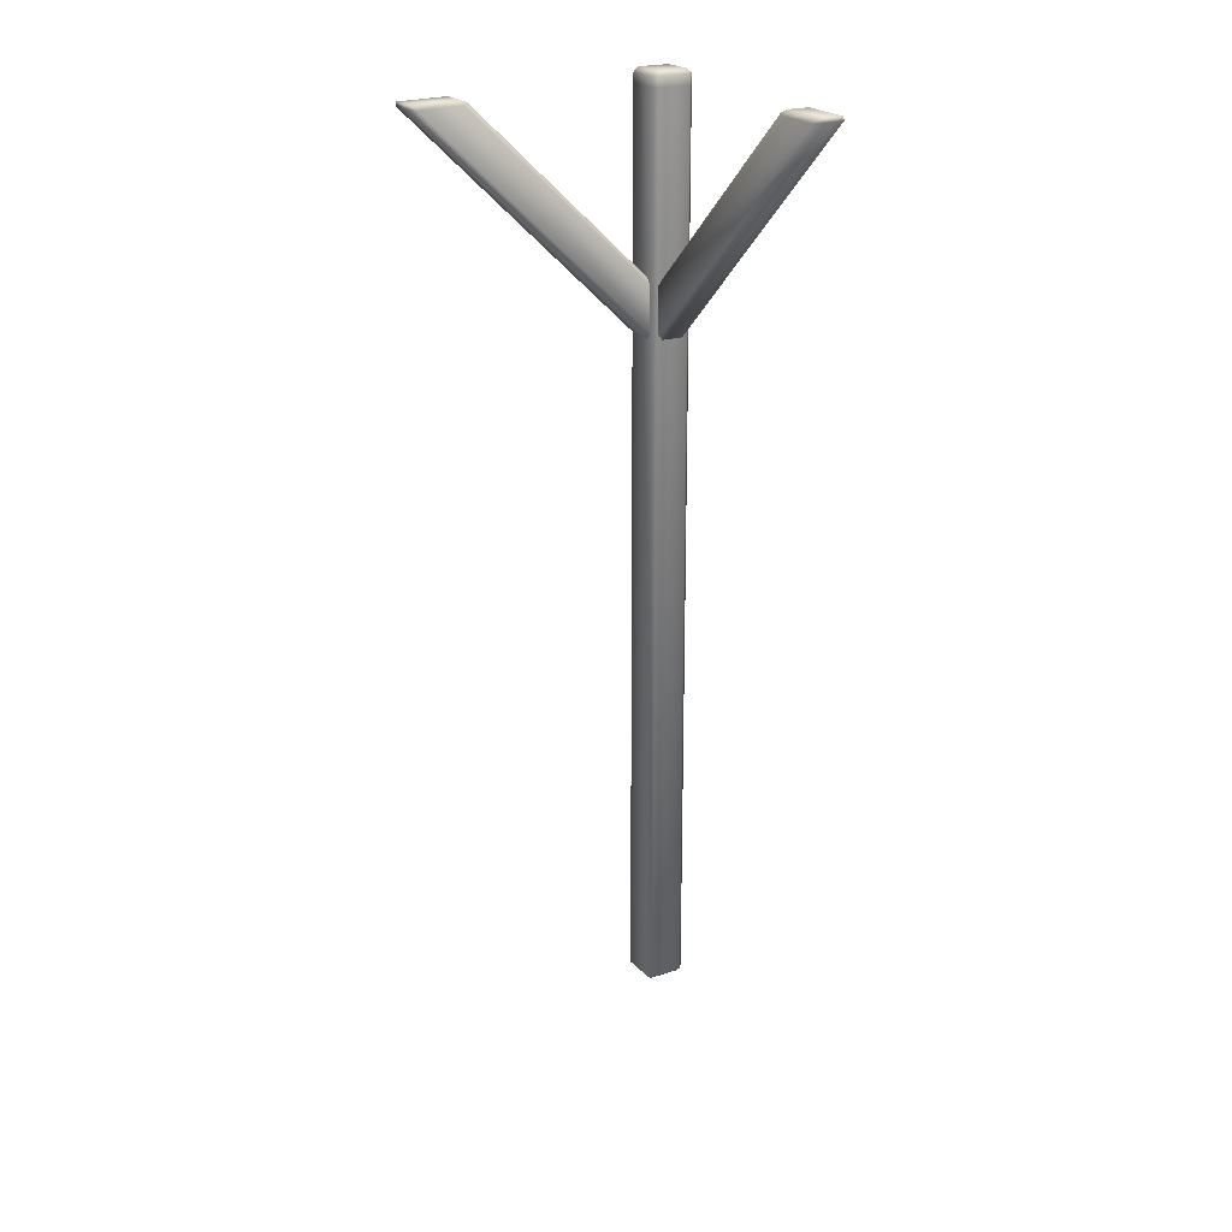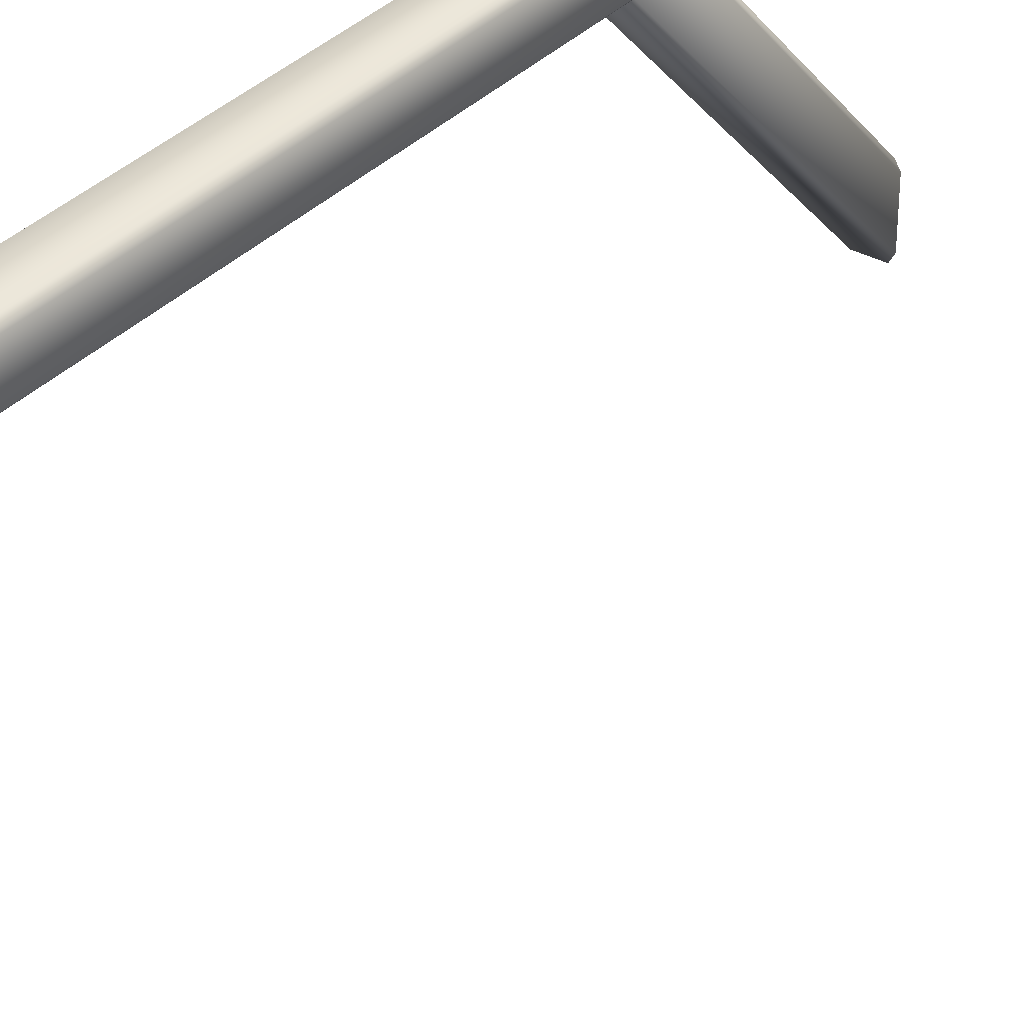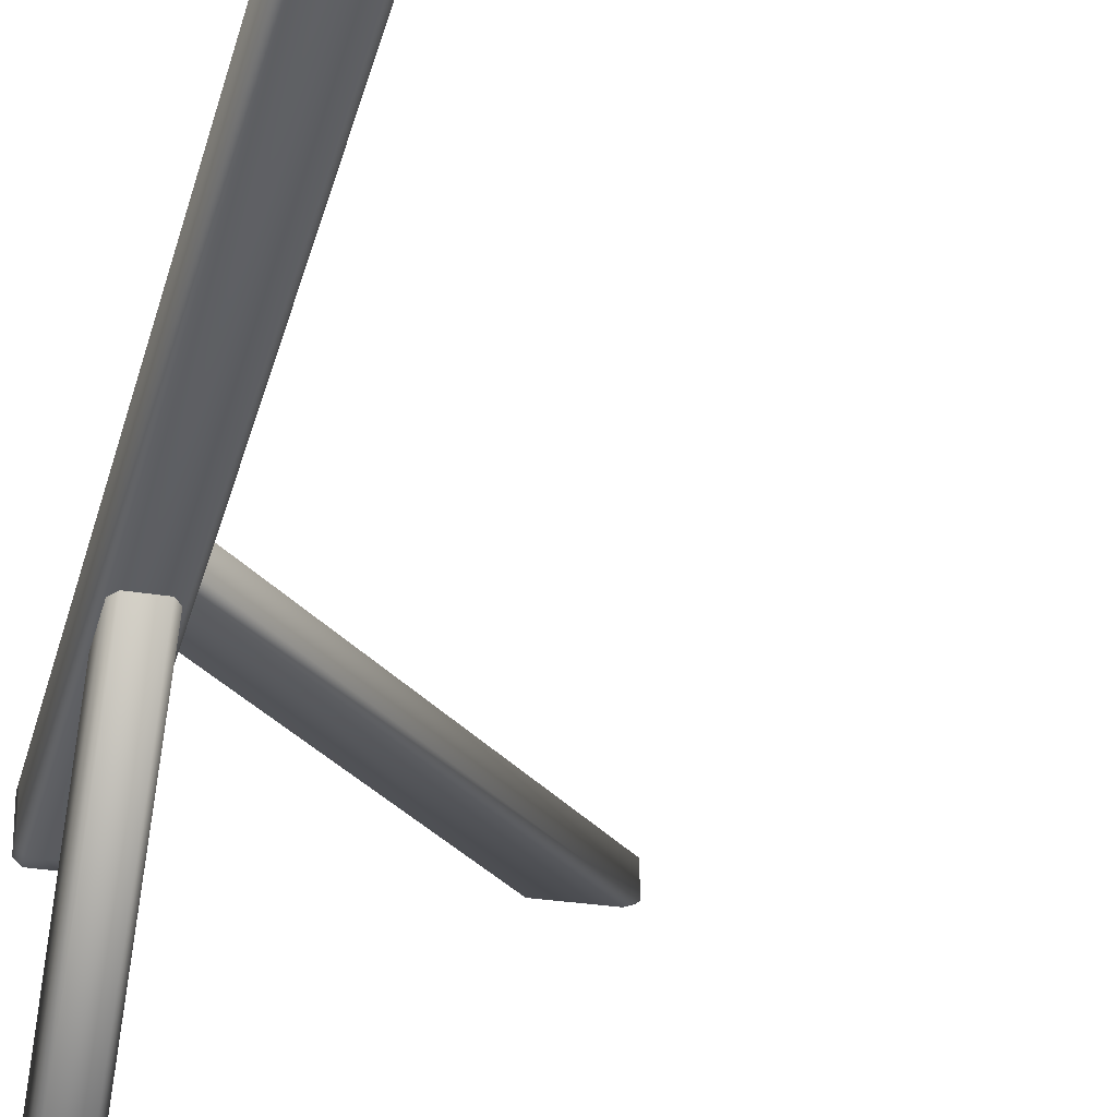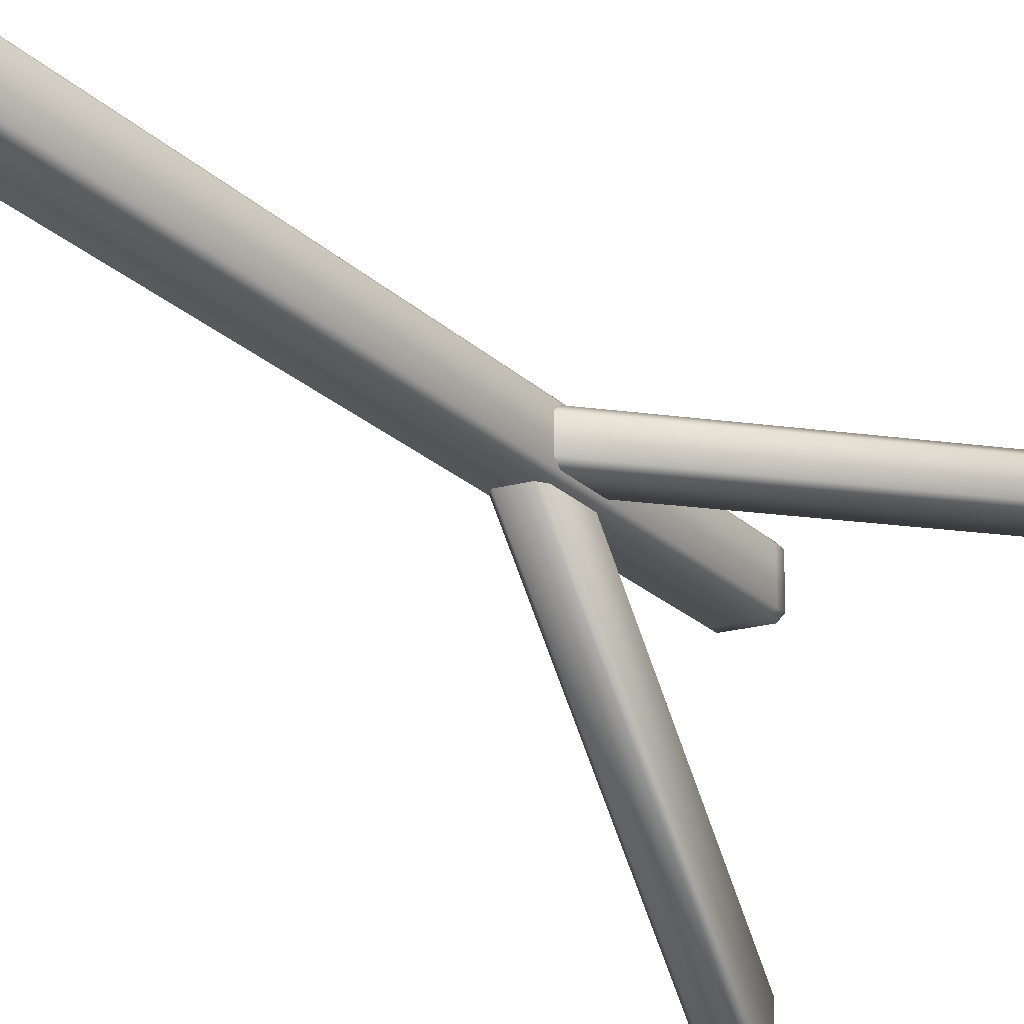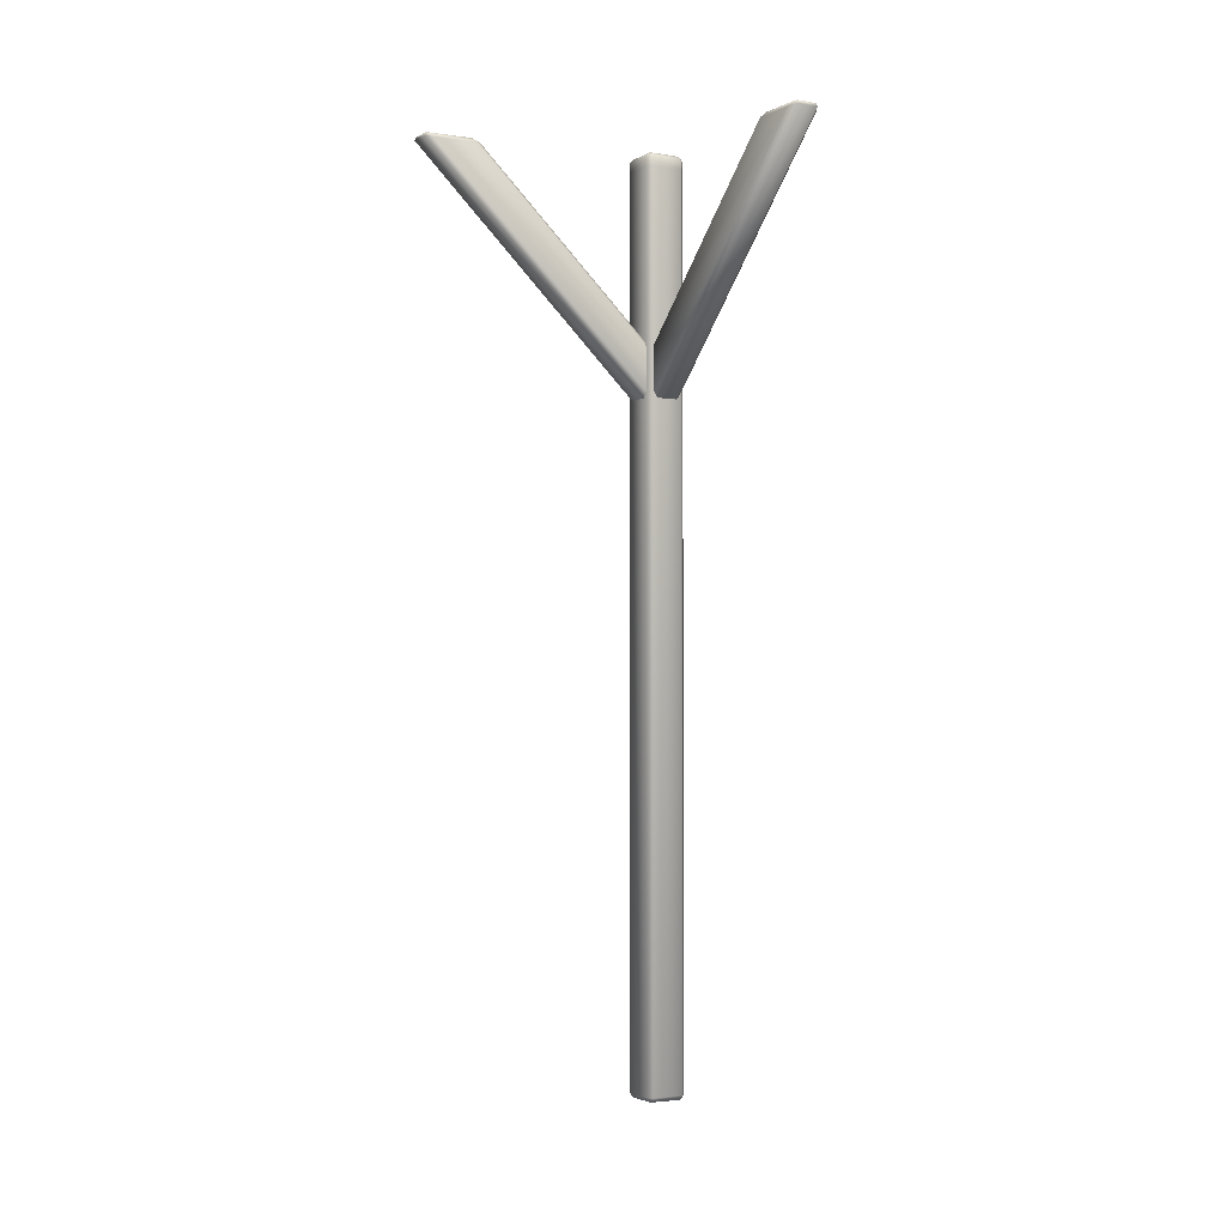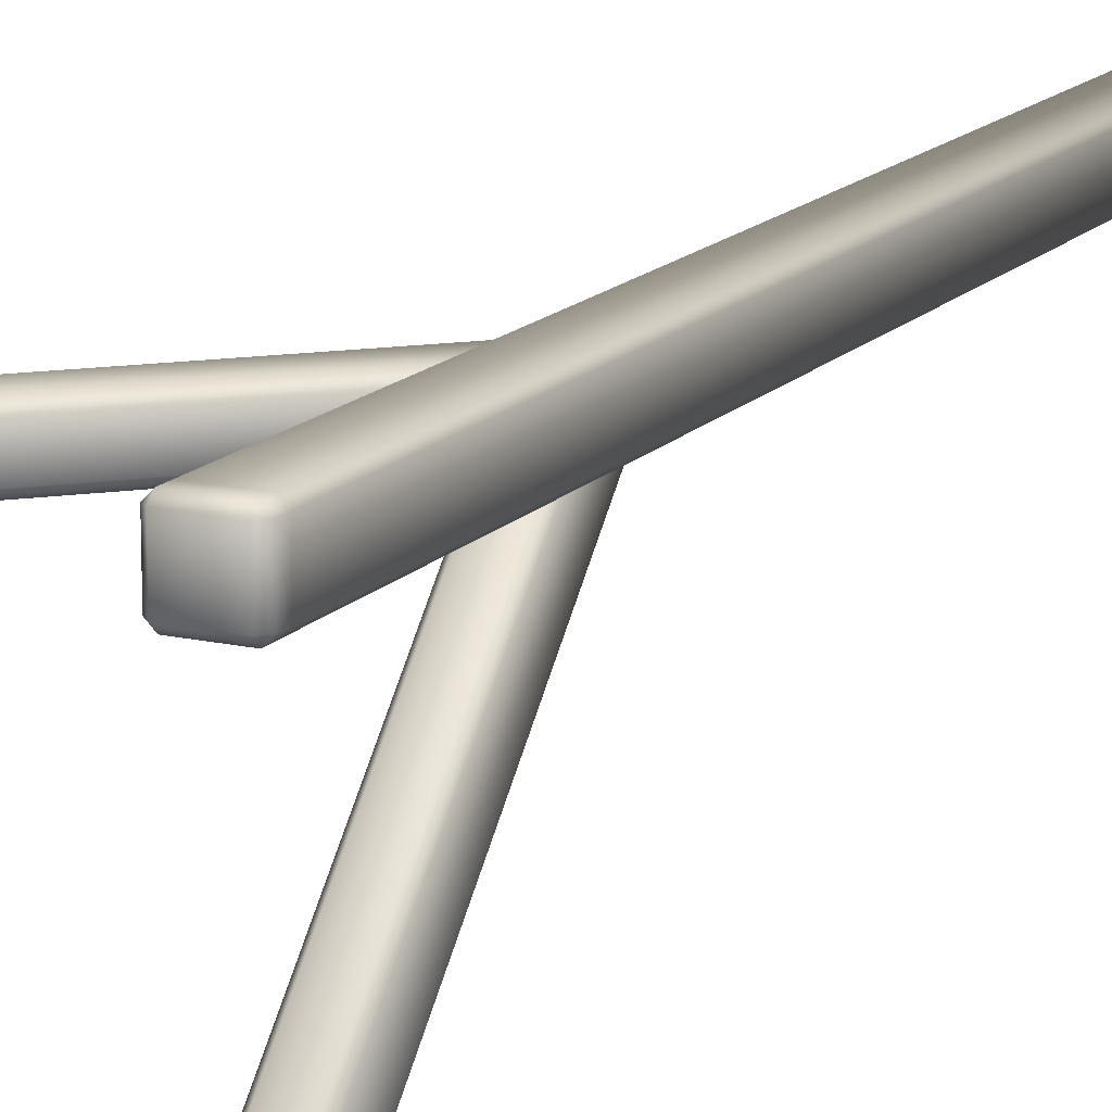
<metadata>
{"format":"obj","ext":"obj","renderer":"f3d","projection":"perspective","resolution":1024,"background":"white","views":[{"elev":21.7,"azim":-30.4,"up":"+Z"},{"elev":33.8,"azim":-143.5,"up":"+Y"},{"elev":-31.7,"azim":167.1,"up":"+Y"},{"elev":-19.1,"azim":-151.5,"up":"+Y"},{"elev":-3.3,"azim":-30.0,"up":"+Z"},{"elev":14.9,"azim":26.1,"up":"+Y"}]}
</metadata>
<code>
g SingleStrut
v 0.09551 0.07383 -0.16
v 0.07383 0.09551 -0.16
v 0.07383 0.07383 -0.1817
v 0.09551 -0.07383 -0.16
v 0.07383 -0.07383 -0.1817
v 0.07383 -0.09551 -0.16
v -0.09551 -0.07383 -0.16
v -0.07383 -0.09551 -0.16
v -0.07383 -0.07383 -0.1817
v -0.09551 -0.07383 4.022
v -0.07383 -0.07383 4.043
v -0.07383 -0.09551 4.022
v 0.09551 0.07383 4.022
v 0.07383 0.07383 4.043
v 0.07383 0.09551 4.022
v -0.09551 0.07383 4.022
v -0.07383 0.09551 4.022
v -0.07383 0.07383 4.043
v 0.07383 -0.07383 -0.1817
v 0.09551 -0.07383 -0.16
v 0.09551 0.07383 -0.16
v -0.07383 -0.09551 -0.16
v 0.07383 -0.09551 3.978
v 0.07383 -0.09551 -0.16
v -0.07383 -0.09551 3.978
v 0.07383 -0.09551 4.022
v -0.07383 -0.09551 4.022
v 0.04934 0.04331 3.062
v 0.04934 -0.9288 3.988
v -0.04934 -0.9288 3.988
v -0.04934 0.04331 3.062
v 0.07101 -0.953 3.981
v 0.07101 0.02797 3.046
v 0.04934 -0.9288 3.988
v 0.04934 -0.9662 4.002
v 0.07101 -1.154 3.977
v 0.04934 -1.185 3.998
v -0.04934 -0.9662 4.002
v -0.04934 -1.185 3.998
v -0.04934 -0.9288 3.988
v -0.07101 -0.953 3.981
v 0.07101 -0.07637 2.942
v 0.07101 -1.154 3.977
v 0.07101 -0.953 3.981
v 0.07101 0.02797 3.046
v 0.04934 -0.06074 2.927
v 0.04934 -0.0917 2.927
v 0.04934 0.04367 3.031
v 0.04934 0.04331 3.062
v 0.07101 -0.07637 2.942
v 0.04934 -1.191 3.982
v 0.07101 -1.154 3.977
v 0.04934 -1.185 3.998
v 0.07206 -0.04934 3.034
v -0.9157 0.04934 3.975
v 0.07206 0.04934 3.034
v -0.9157 -0.04934 3.975
v -0.9531 0.04934 3.99
v -0.9399 0.07101 3.969
v -0.9531 -0.04934 3.99
v -0.9399 -0.07101 3.969
v -1.172 -0.04934 3.986
v -1.172 0.04934 3.986
v -0.07101 0.02797 3.046
v -0.07101 -1.154 3.977
v -0.07101 -0.07637 2.942
v -0.07101 -0.953 3.981
v -0.04934 -0.9288 3.988
v -0.04934 0.04331 3.062
v -0.04934 -1.185 3.998
v -0.04934 -0.9662 4.002
v -0.07101 -1.154 3.977
v -0.04934 -1.191 3.982
v -0.04934 -0.0917 2.927
v -0.04934 -1.191 3.982
v 0.04934 -1.191 3.982
v 0.04934 -0.0917 2.927
v -0.04934 -0.06074 2.927
v -0.07101 -0.07637 2.942
v -0.04768 -0.07101 2.915
v -1.141 -0.07101 3.965
v -0.9399 -0.07101 3.969
v 0.05672 -0.07101 3.019
v 0.05672 0.07101 3.019
v -1.141 0.07101 3.965
v -0.04768 0.07101 2.915
v -0.9399 0.07101 3.969
v -0.9157 0.04934 3.975
v 0.07206 0.04934 3.034
v -1.172 0.04934 3.986
v -0.9531 0.04934 3.99
v -1.141 0.07101 3.965
v -1.178 0.04934 3.97
v -0.06301 0.04934 2.899
v -1.178 -0.04934 3.97
v -0.06301 -0.04934 2.899
v -1.178 0.04934 3.97
v -1.141 0.07101 3.965
v -0.04768 0.07101 2.915
v -0.07383 0.09551 -0.16
v -0.09551 0.07383 -0.16
v -0.07383 0.07383 -0.1817
v -0.07383 0.09551 3.978
v -0.09551 0.07383 3.978
v 0.07383 0.09551 -0.16
v 0.07383 0.09551 3.978
v -0.07383 0.09551 4.022
v 0.07383 0.09551 4.022
v 0.09551 0.07383 3.978
v 0.09551 0.07383 -0.16
v 0.09551 0.07383 4.022
v 0.09551 -0.07383 4.022
v 0.07383 -0.09551 4.022
v 0.07383 -0.07383 4.043
v 0.09551 -0.07383 3.978
v 0.07383 -0.09551 3.978
v 0.09551 0.07383 4.022
v 0.09551 0.07383 3.978
v 0.09551 -0.07383 -0.16
v 0.09551 0.07383 -0.16
v -0.09551 0.07383 3.978
v -0.07383 0.09551 3.978
v -0.07383 0.09551 4.022
v -0.09551 0.07383 4.022
v -0.04934 0.04331 3.062
v -0.07101 0.02797 3.046
v -0.04934 0.04367 3.031
v -0.07101 -0.07637 2.942
v 0.07383 -0.07383 -0.1817
v 0.09551 0.07383 -0.16
v 0.07383 0.07383 -0.1817
v -0.07383 -0.07383 -0.1817
v 0.07383 -0.09551 -0.16
v -0.07383 -0.09551 -0.16
v -0.07383 0.07383 -0.1817
v -0.09551 -0.07383 -0.16
v -0.09551 0.07383 -0.16
v -0.07383 0.09551 -0.16
v 0.07383 0.09551 -0.16
v -0.07383 -0.07383 4.043
v -0.09551 -0.07383 4.022
v -0.09551 0.07383 4.022
v -0.07383 0.07383 4.043
v 0.07383 -0.07383 4.043
v 0.07383 0.07383 4.043
v 0.09551 -0.07383 4.022
v 0.09551 0.07383 4.022
v 0.07383 0.09551 4.022
v -0.07383 0.09551 4.022
v 0.07383 -0.07383 4.043
v 0.07383 -0.09551 4.022
v -0.07383 -0.09551 4.022
v -0.07383 -0.07383 4.043
v 0.07383 -0.09551 3.978
v 0.09551 -0.07383 3.978
v 0.09551 -0.07383 -0.16
v 0.07383 -0.09551 -0.16
v -0.09551 -0.07383 4.022
v -0.09551 0.07383 3.978
v -0.09551 0.07383 4.022
v -0.09551 -0.07383 3.978
v -0.07383 -0.09551 4.022
v -0.09551 0.07383 -0.16
v -0.07383 -0.09551 3.978
v -0.09551 -0.07383 -0.16
v -0.07383 -0.09551 -0.16
v 0.04934 -1.185 3.998
v 0.04934 -1.191 3.982
v -0.04934 -1.191 3.982
v -0.04934 -1.185 3.998
v -0.04934 0.04331 3.062
v 0.04934 0.04367 3.031
v 0.04934 0.04331 3.062
v -0.04934 0.04367 3.031
v 0.04934 -0.06074 2.927
v -0.04934 -0.06074 2.927
v -0.07101 -0.07637 2.942
v 0.04934 -0.0917 2.927
v -0.04934 -0.0917 2.927
v -0.07101 -0.07637 2.942
v -0.07101 -1.154 3.977
v -0.04934 -1.191 3.982
v -1.172 -0.04934 3.986
v -1.178 -0.04934 3.97
v -1.178 0.04934 3.97
v -1.172 0.04934 3.986
v -0.04768 -0.07101 2.915
v -0.06301 -0.04934 2.899
v -1.178 -0.04934 3.97
v -1.141 -0.07101 3.965
v -1.172 -0.04934 3.986
v -0.9531 -0.04934 3.99
v -0.9399 -0.07101 3.969
v -0.9157 -0.04934 3.975
v 0.07206 -0.04934 3.034
v 0.05672 -0.07101 3.019
g SingleStrut_0
f 3 2 1
f 6 5 4
f 9 8 7
f 12 11 10
f 15 14 13
f 18 17 16
f 21 20 19
f 24 23 22
f 23 25 22
f 25 23 26
f 27 25 26
f 30 29 28
f 31 30 28
f 33 28 32
f 28 34 32
f 34 35 32
f 36 32 35
f 37 36 35
f 35 34 38
f 37 35 38
f 39 37 38
f 34 40 38
f 41 38 40
f 44 43 42
f 45 44 42
f 42 46 45
f 46 42 47
f 46 48 45
f 45 48 49
f 51 47 50
f 52 51 50
f 53 51 52
f 56 55 54
f 55 57 54
f 57 55 58
f 59 58 55
f 60 57 58
f 57 60 61
f 62 60 58
f 63 62 58
f 66 65 64
f 65 67 64
f 64 67 68
f 69 64 68
f 71 67 70
f 67 72 70
f 70 72 73
f 76 75 74
f 77 76 74
f 74 78 77
f 79 78 74
f 82 81 80
f 83 82 80
f 86 85 84
f 85 87 84
f 84 87 88
f 89 84 88
f 91 87 90
f 87 92 90
f 90 92 93
f 96 95 94
f 95 97 94
f 97 98 94
f 98 99 94
f 102 101 100
f 100 101 103
f 101 104 103
f 100 103 105
f 103 106 105
f 106 103 107
f 108 106 107
f 106 109 105
f 106 108 109
f 109 110 105
f 108 111 109
f 114 113 112
f 112 113 115
f 113 116 115
f 112 115 117
f 115 118 117
f 118 115 119
f 120 118 119
f 123 122 121
f 124 123 121
f 127 126 125
f 126 127 128
f 131 130 129
f 129 132 131
f 129 133 132
f 133 134 132
f 132 135 131
f 132 136 135
f 136 137 135
f 135 138 131
f 138 139 131
f 142 141 140
f 143 142 140
f 140 144 143
f 144 145 143
f 144 146 145
f 146 147 145
f 145 148 143
f 148 149 143
f 152 151 150
f 153 152 150
f 156 155 154
f 157 156 154
f 160 159 158
f 159 161 158
f 162 158 161
f 161 159 163
f 164 162 161
f 165 161 163
f 164 161 166
f 161 165 166
f 169 168 167
f 170 169 167
f 173 172 171
f 172 174 171
f 172 175 174
f 175 176 174
f 174 176 177
f 176 175 178
f 181 180 179
f 182 181 179
f 185 184 183
f 186 185 183
f 189 188 187
f 190 189 187
f 191 189 190
f 191 190 192
f 190 193 192
f 195 194 193
f 196 195 193

</code>
